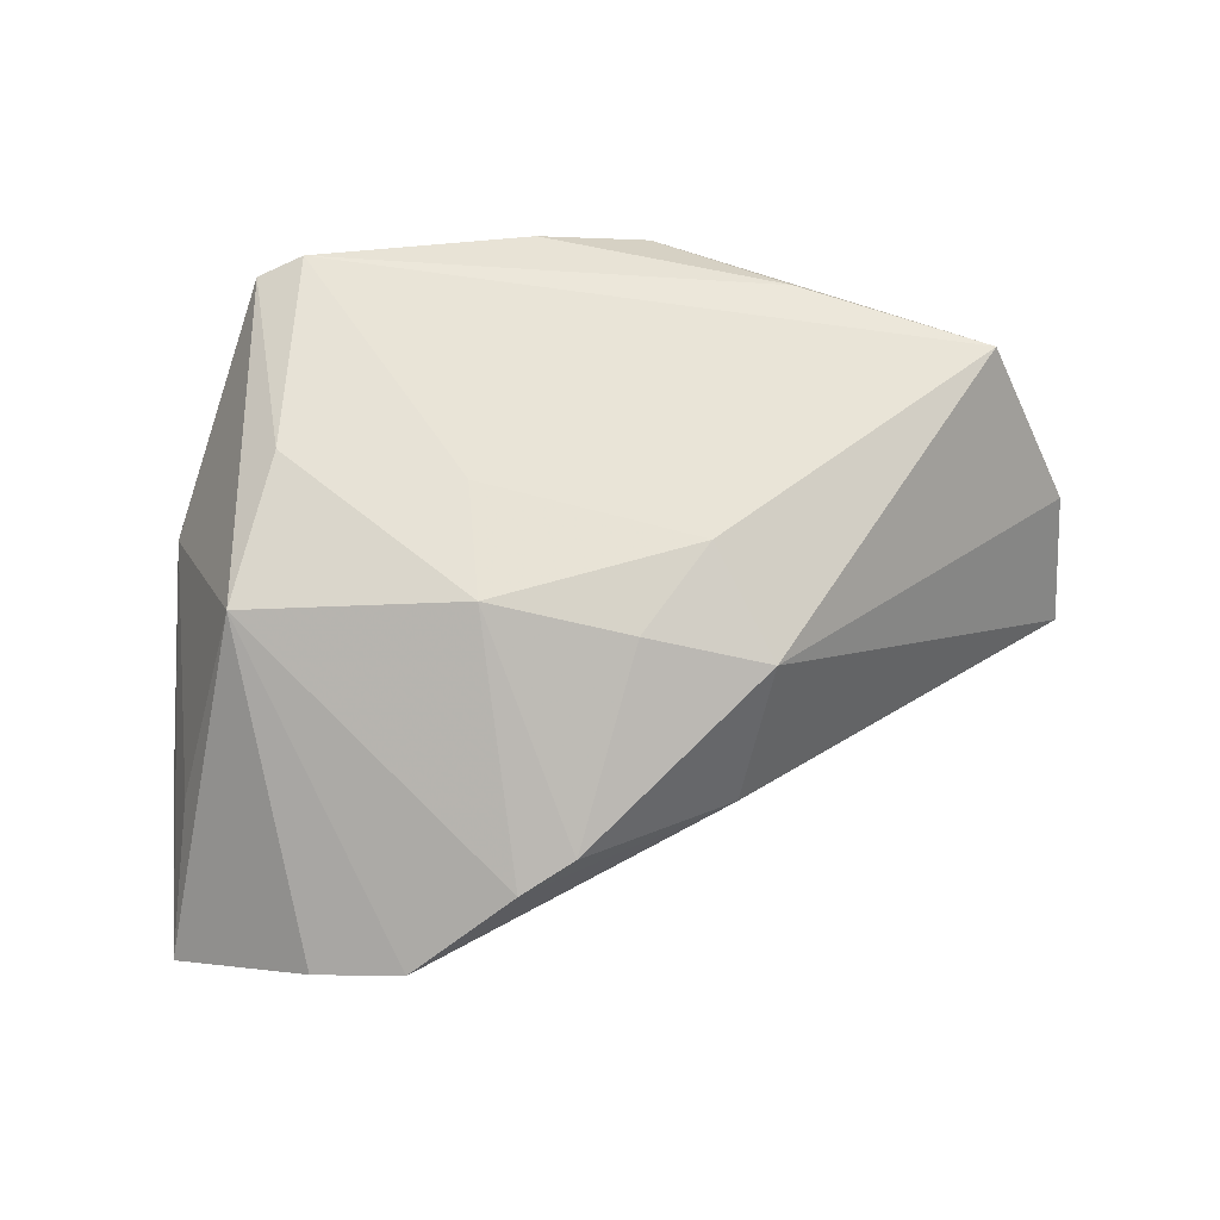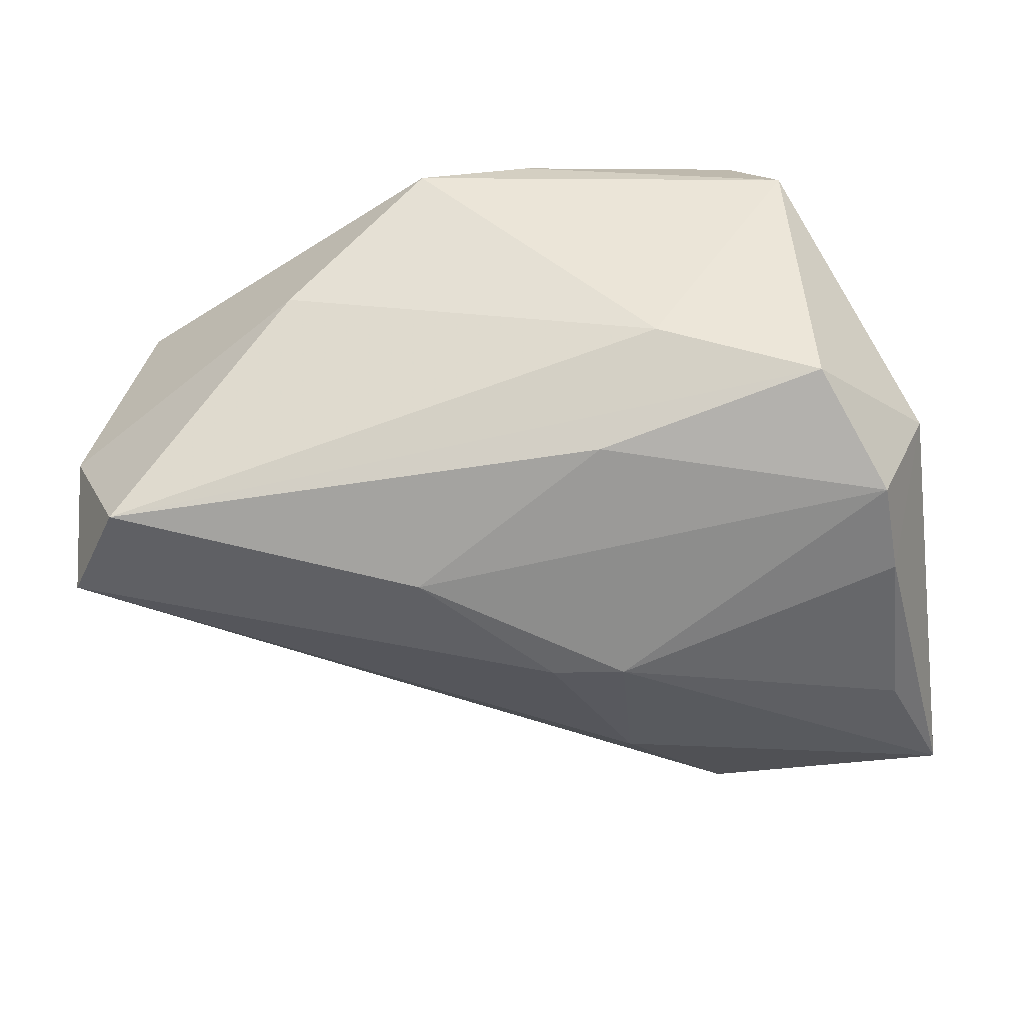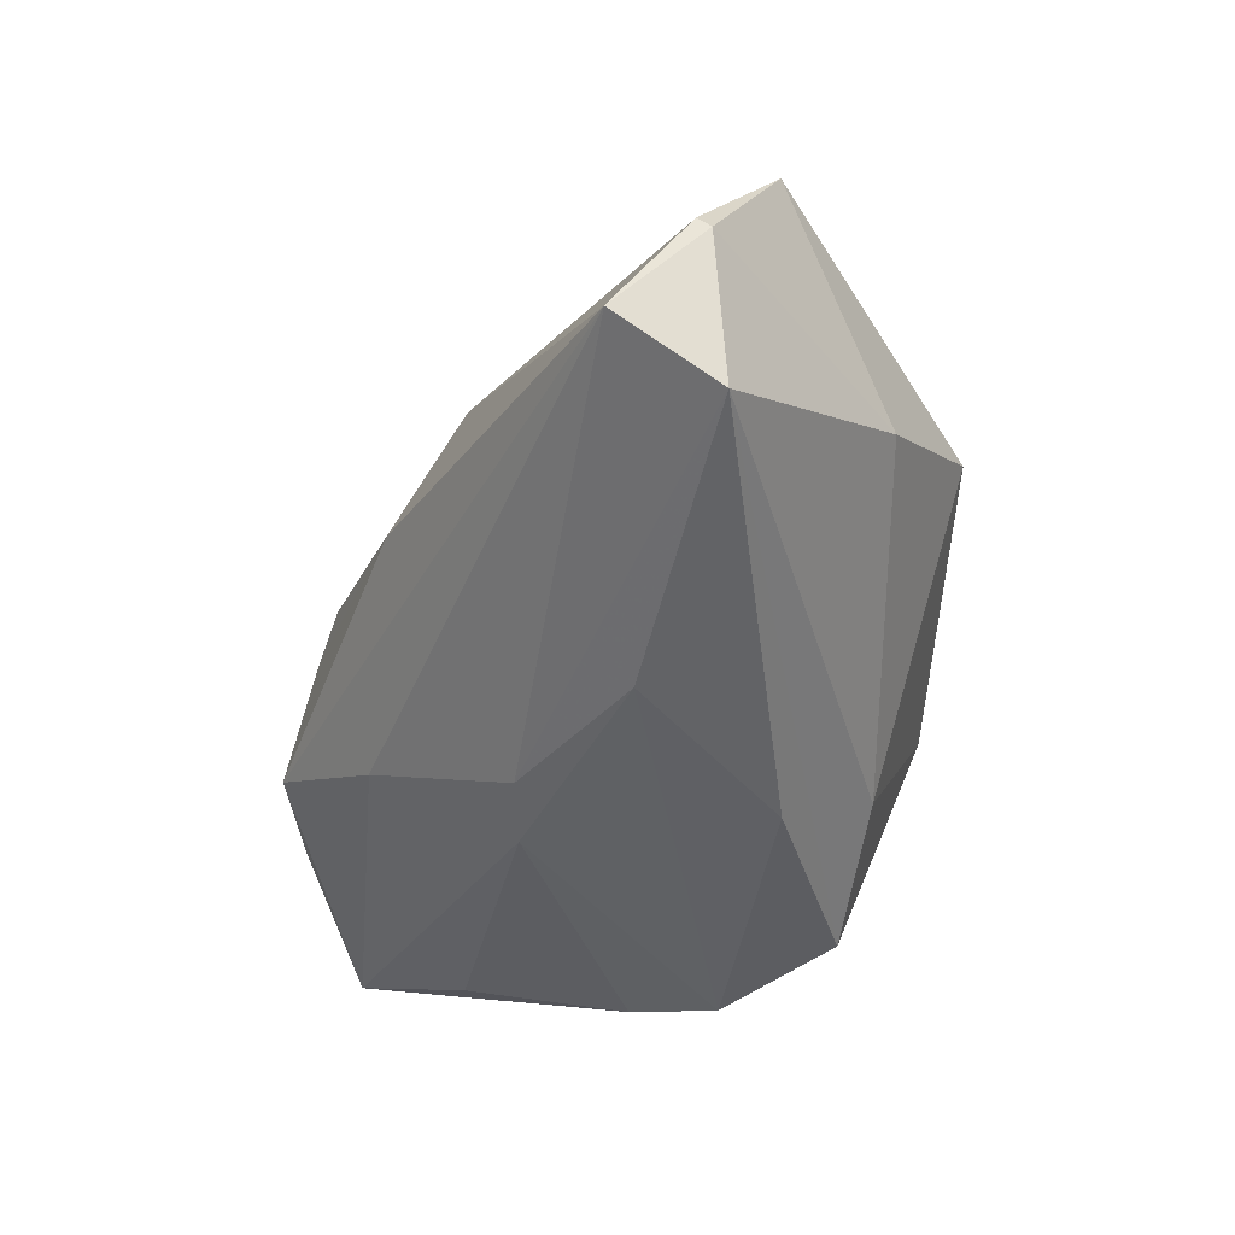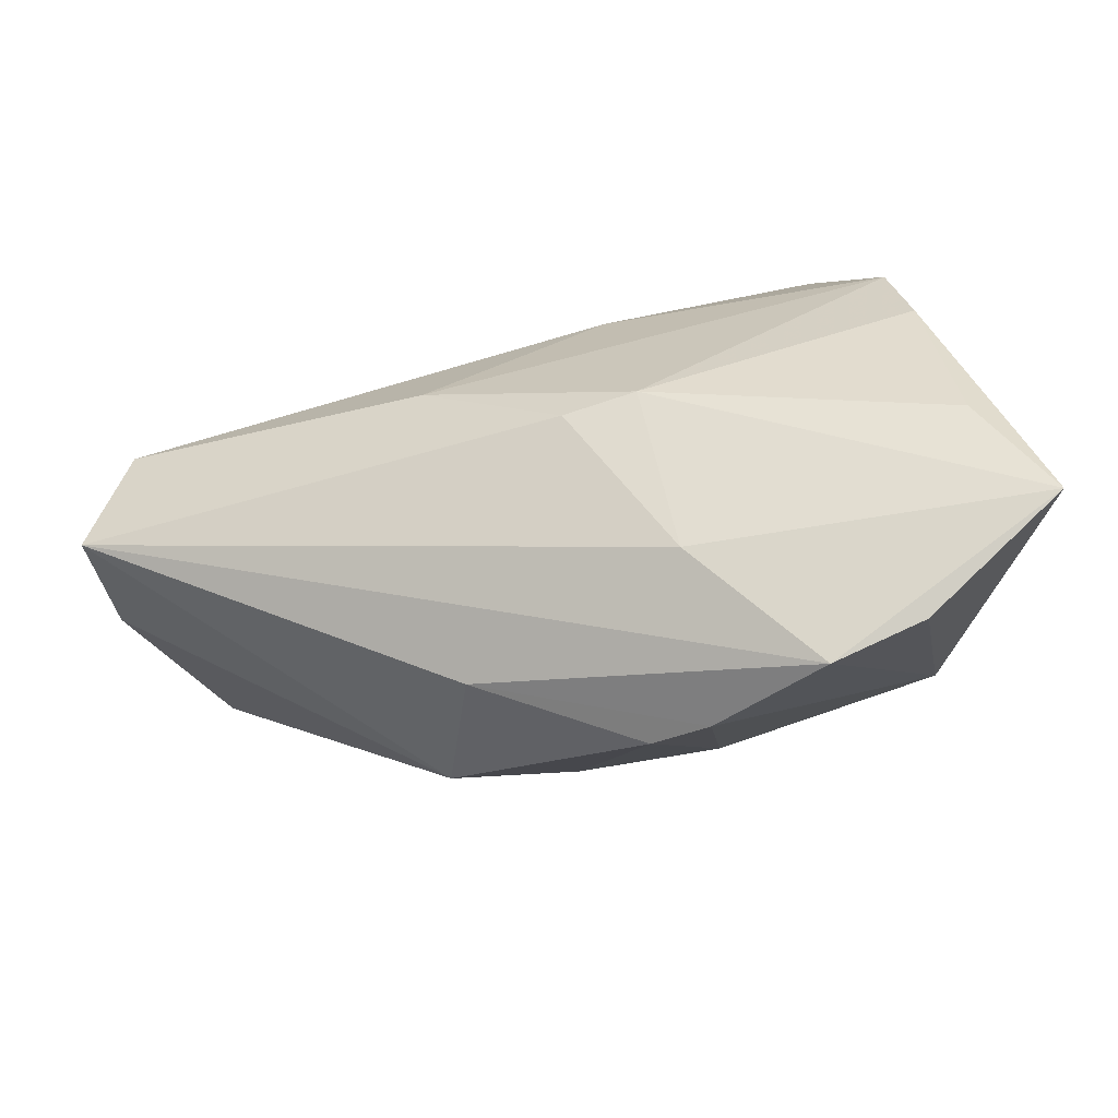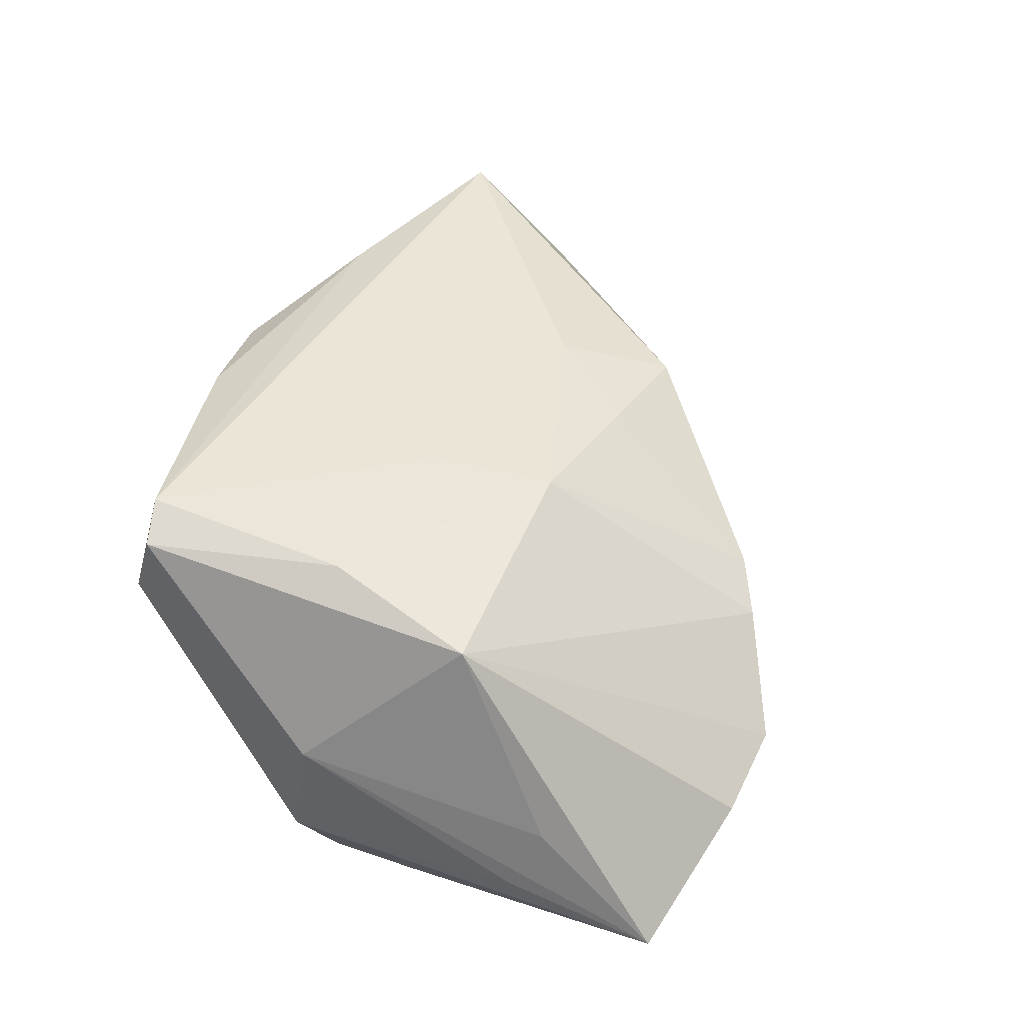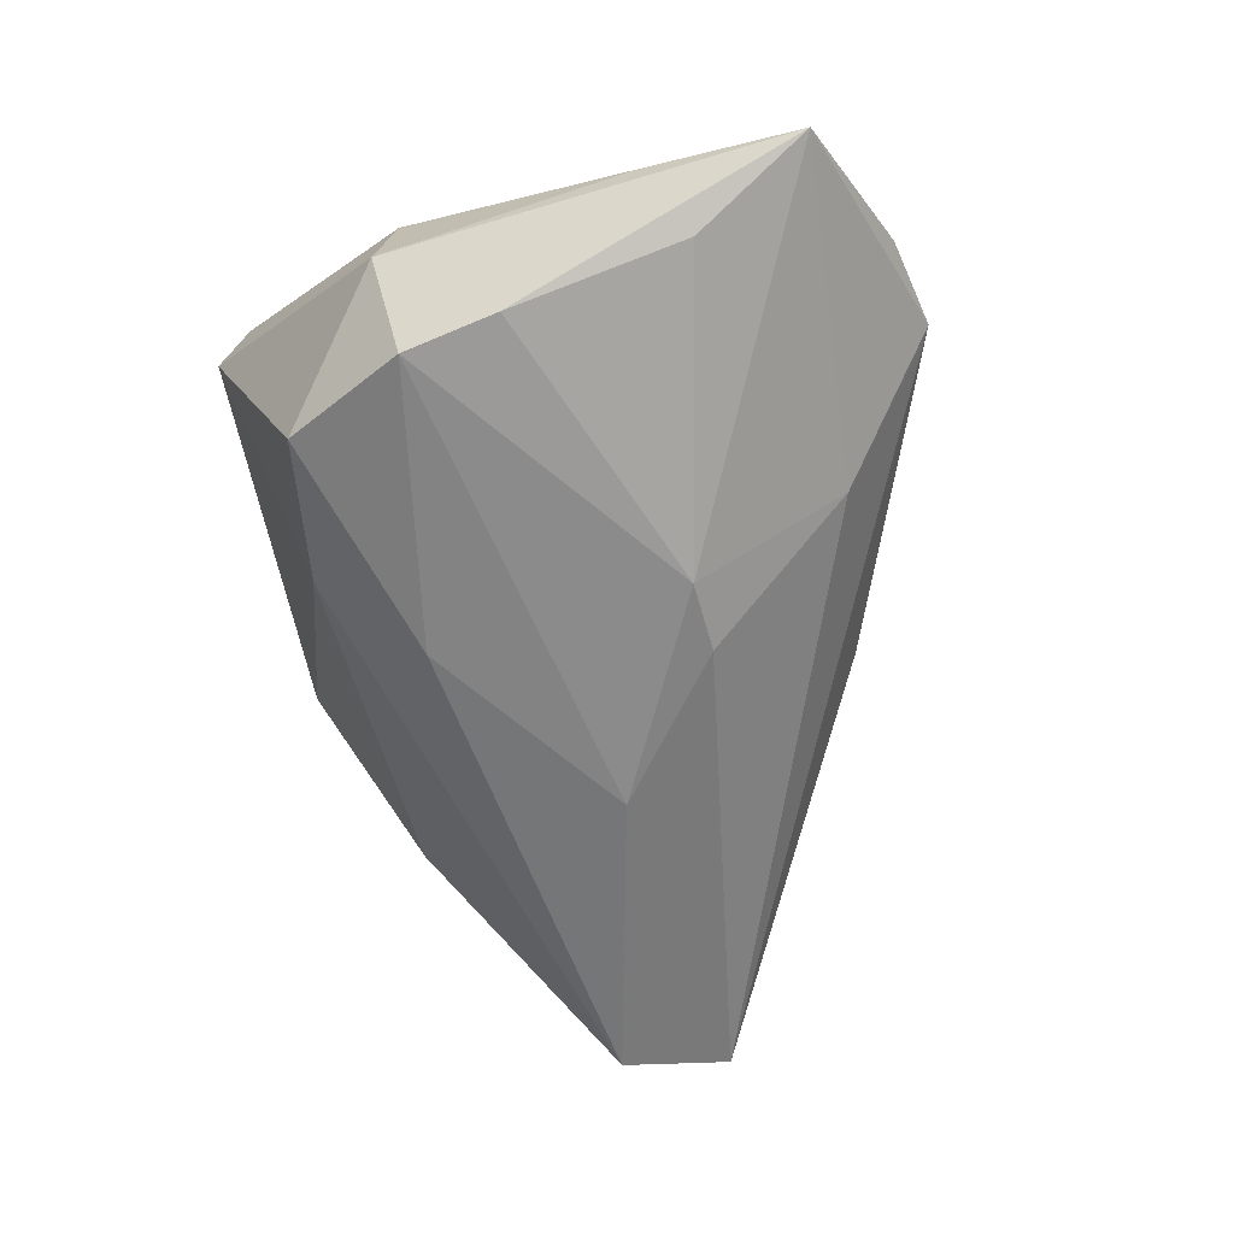
<metadata>
{"format":"obj","ext":"obj","renderer":"f3d","projection":"perspective","resolution":1024,"background":"white","views":[{"elev":63.4,"azim":-8.4,"up":"+Z"},{"elev":26.3,"azim":177.4,"up":"+Y"},{"elev":-45.0,"azim":88.1,"up":"+Z"},{"elev":-65.8,"azim":-170.4,"up":"+Y"},{"elev":47.1,"azim":-76.3,"up":"+Z"},{"elev":-65.4,"azim":-78.8,"up":"+Z"}]}
</metadata>
<code>
v 0.03405 0.02561 0.02037
v -0.03037 0.03526 0.02195
v 0.05627 0.01273 0.02137
v -0.02993 0.009499 0.02417
v 0.004096 0.03808 0.01939
v 0.008218 -0.01917 0.02132
v 0.03613 0.02658 0.0005479
v -0.01037 0.02777 -0.01494
v 0.01819 -0.03218 0.0005749
v 0.01813 -0.00918 0.02336
v 0.02349 -0.0232 0.01745
v 0.06475 -0.007591 -0.01408
v -0.04076 -0.001286 -0.02499
v -0.03749 -0.008826 0.02091
v -0.03862 0.01011 -0.02602
v -0.0295 0.03813 0.0124
v -0.04338 -0.02262 -0.02015
v 0.01844 0.03813 0.01551
v -0.03017 0.02485 -0.02183
v -0.04454 0.01108 0.002804
v -0.002835 0.01548 -0.02396
v -0.04558 0.0127 -0.01174
v 0.06518 0.003747 -0.0006542
v -0.03423 -0.04419 -0.004949
v -0.006327 -0.01556 -0.02554
v -0.008411 0.002204 0.02417
v -0.02437 0.03604 0.02408
v -0.009235 -0.01351 0.02417
v -0.05109 -0.03674 -0.01447
v -0.04912 -0.01772 -0.01012
v 0.06511 0.002058 0.000951
v -0.001946 -0.0395 0.007837
v -0.02298 -0.04676 -0.002626
v -0.009114 -0.04203 0.005409
v 0.05885 0.005286 -0.0195
v -0.04662 -0.02137 -0.001729
v -0.008773 -0.03427 -0.0134
v 0.01997 -0.002897 -0.0248
v -0.03809 0.02304 0.008258
v 0.002757 -0.01619 -0.02426
f 37 29 25
f 13 29 22
f 8 7 35
f 20 29 36
f 12 37 40
f 40 37 25
f 40 35 12
f 24 29 33
f 29 37 33
f 12 9 33
f 33 37 12
f 25 29 17
f 17 13 25
f 29 13 17
f 23 7 3
f 23 35 7
f 3 31 23
f 12 35 23
f 23 31 12
f 3 10 11
f 11 10 6
f 11 31 3
f 11 9 12
f 12 31 11
f 22 20 39
f 22 29 30
f 30 20 22
f 29 20 30
f 38 40 25
f 35 40 38
f 38 21 35
f 24 33 14
f 14 29 24
f 36 29 14
f 14 20 36
f 22 16 19
f 8 35 19
f 35 21 19
f 19 16 8
f 3 7 18
f 18 7 8
f 8 16 18
f 16 5 18
f 27 5 16
f 27 10 3
f 26 27 4
f 10 27 26
f 9 11 32
f 32 11 6
f 21 38 15
f 15 19 21
f 25 13 15
f 15 38 25
f 15 13 22
f 22 19 15
f 3 18 1
f 1 18 5
f 1 27 3
f 5 27 1
f 2 27 16
f 2 16 22
f 22 39 2
f 2 39 20
f 20 14 2
f 2 14 4
f 4 27 2
f 28 32 6
f 6 10 28
f 10 26 28
f 4 14 28
f 28 26 4
f 34 14 33
f 34 33 9
f 9 32 34
f 34 28 14
f 32 28 34

</code>
